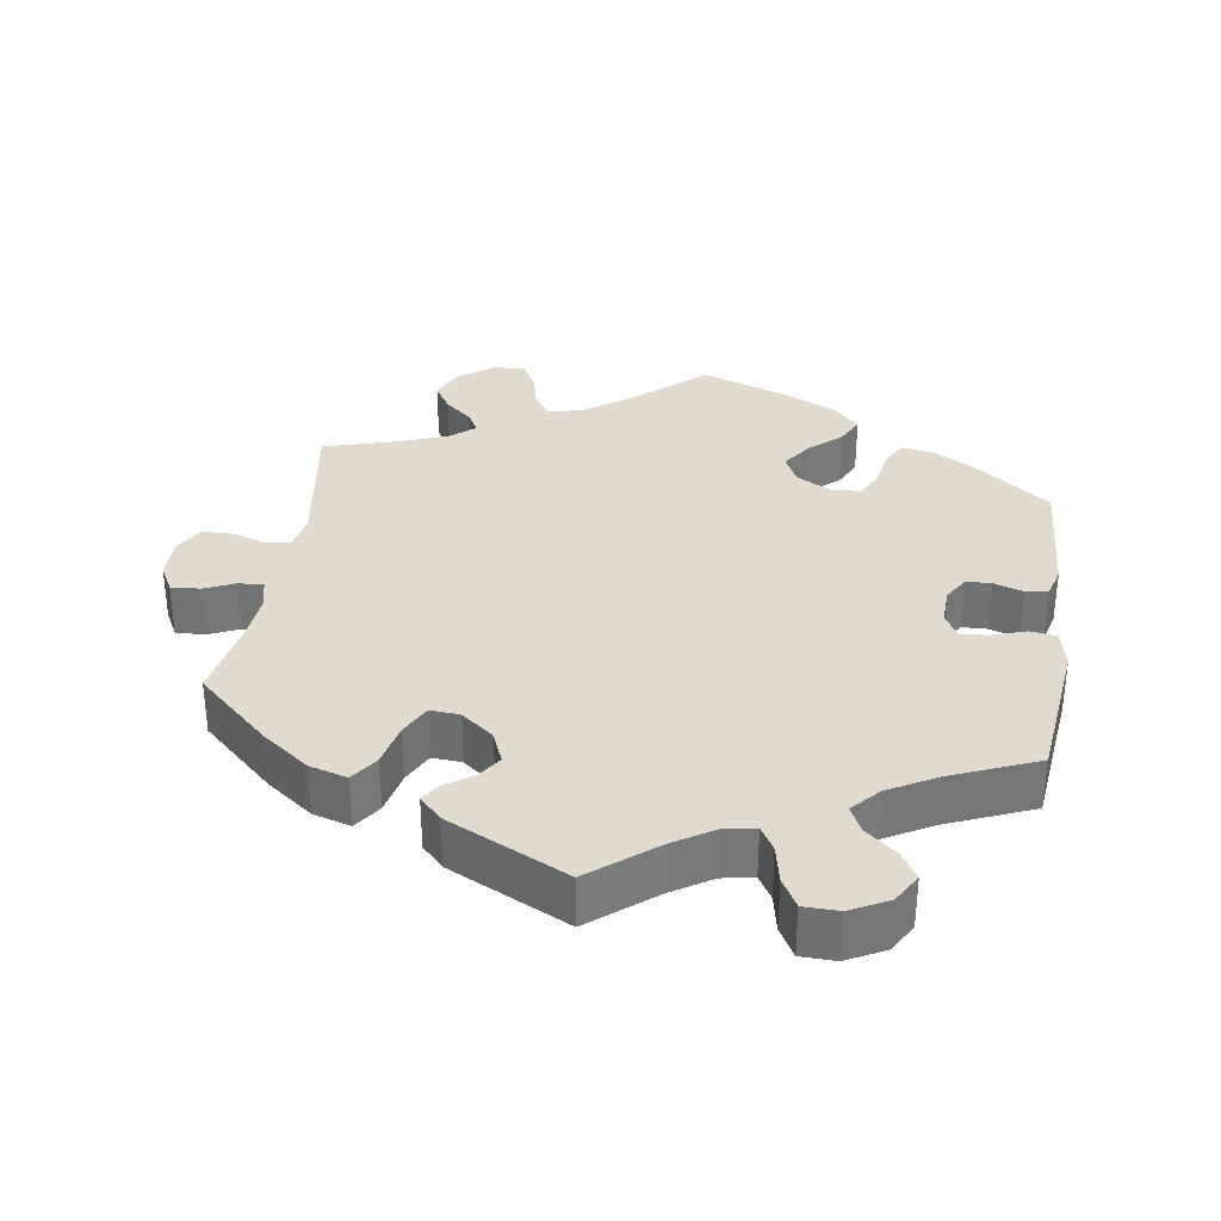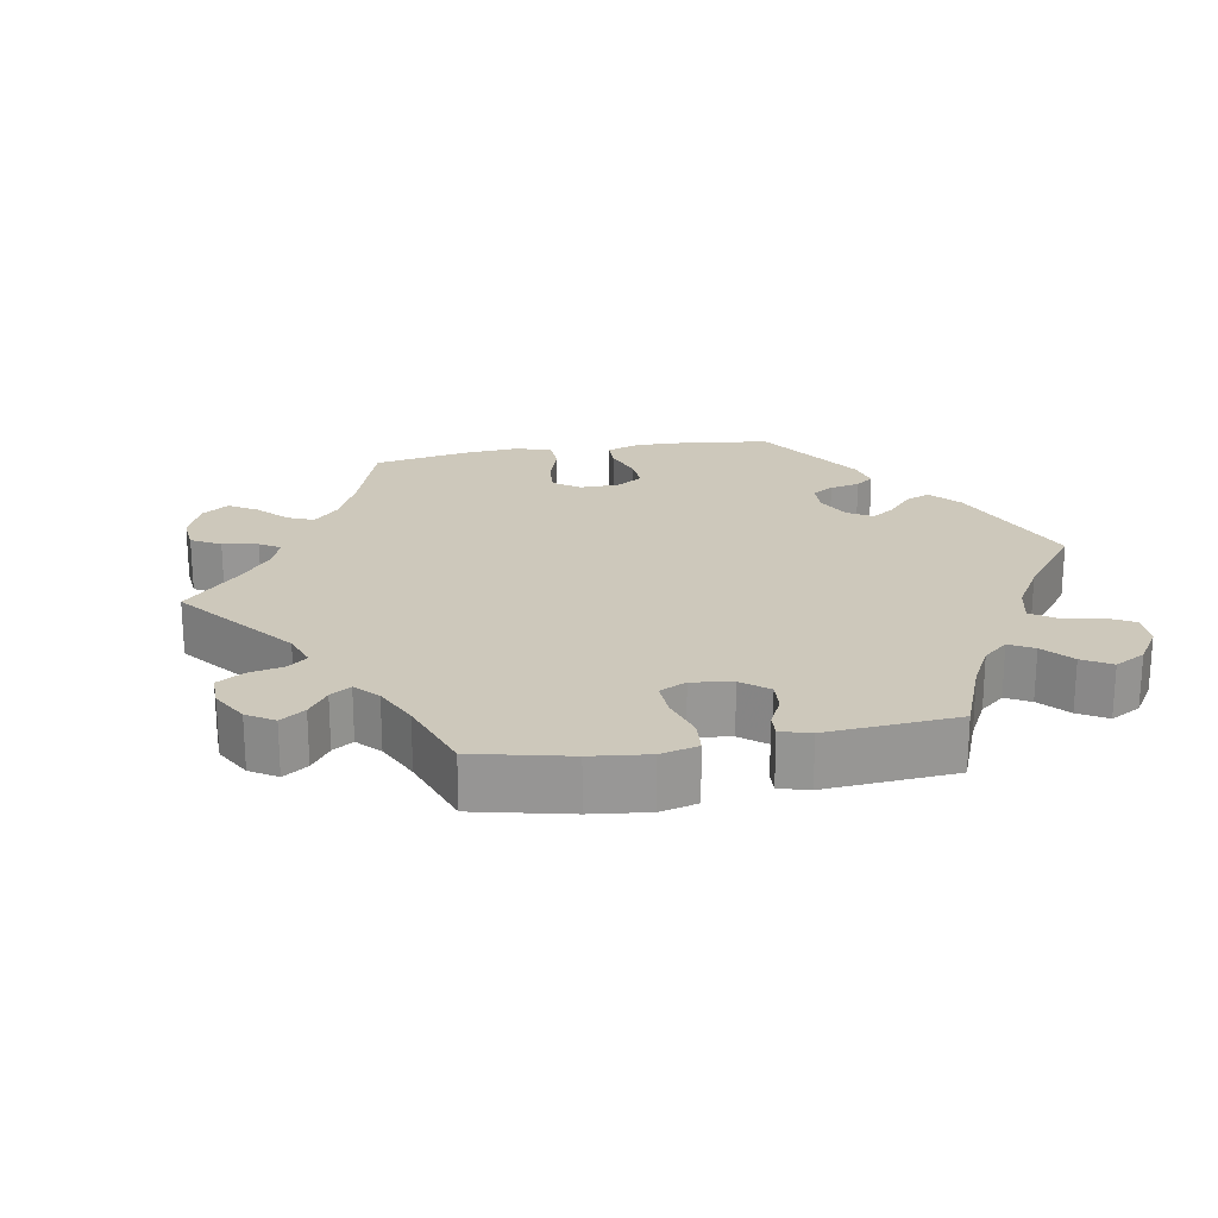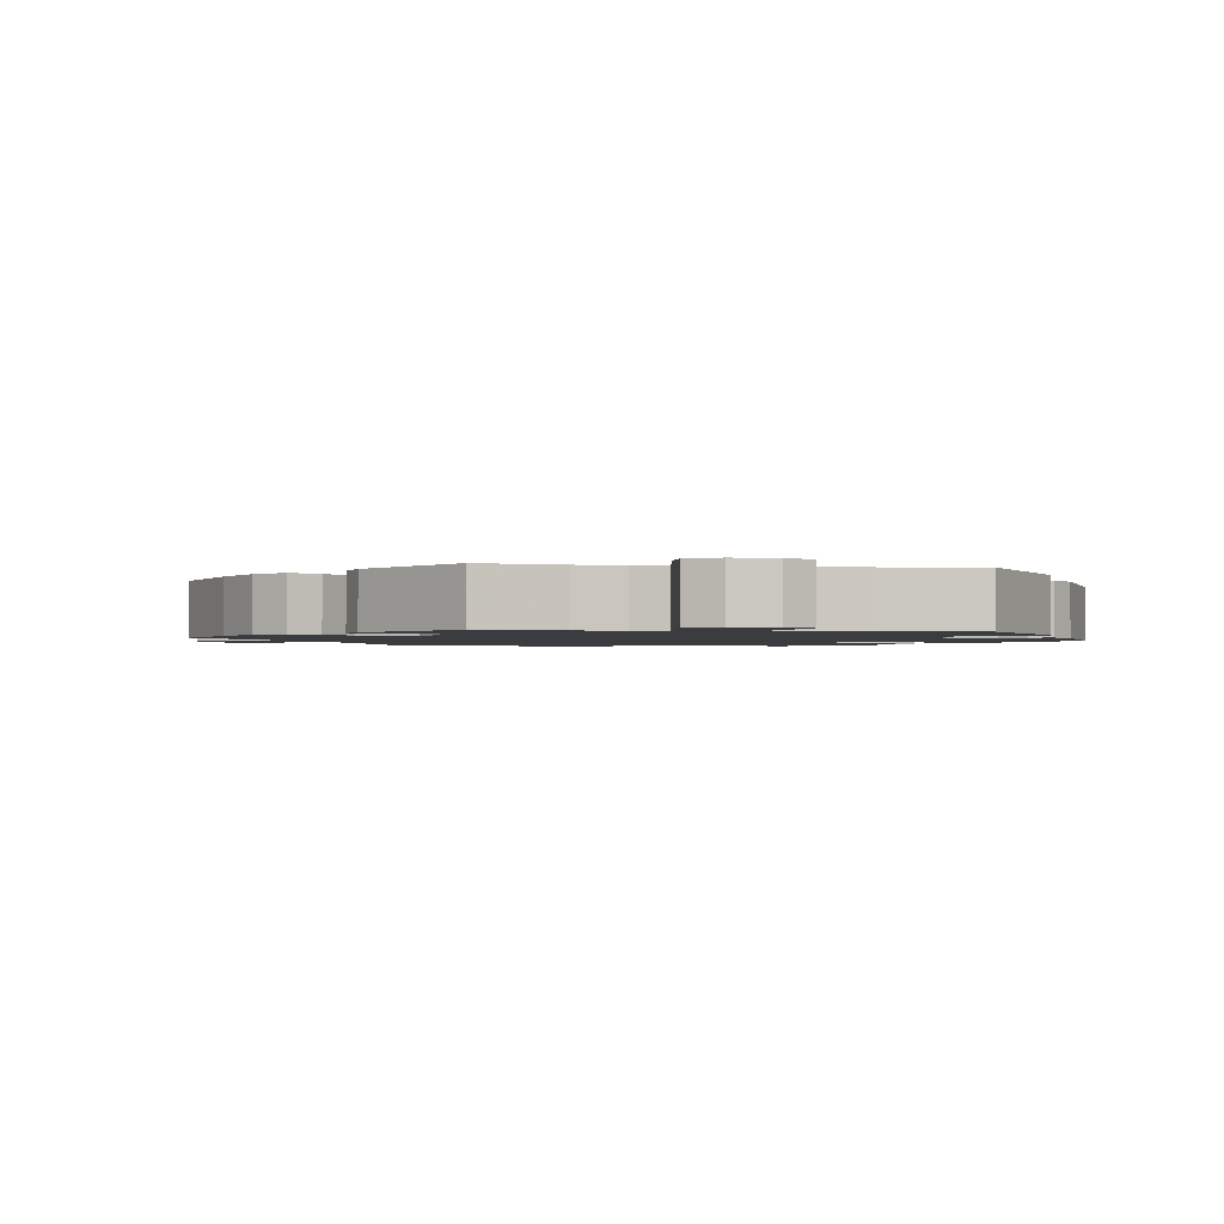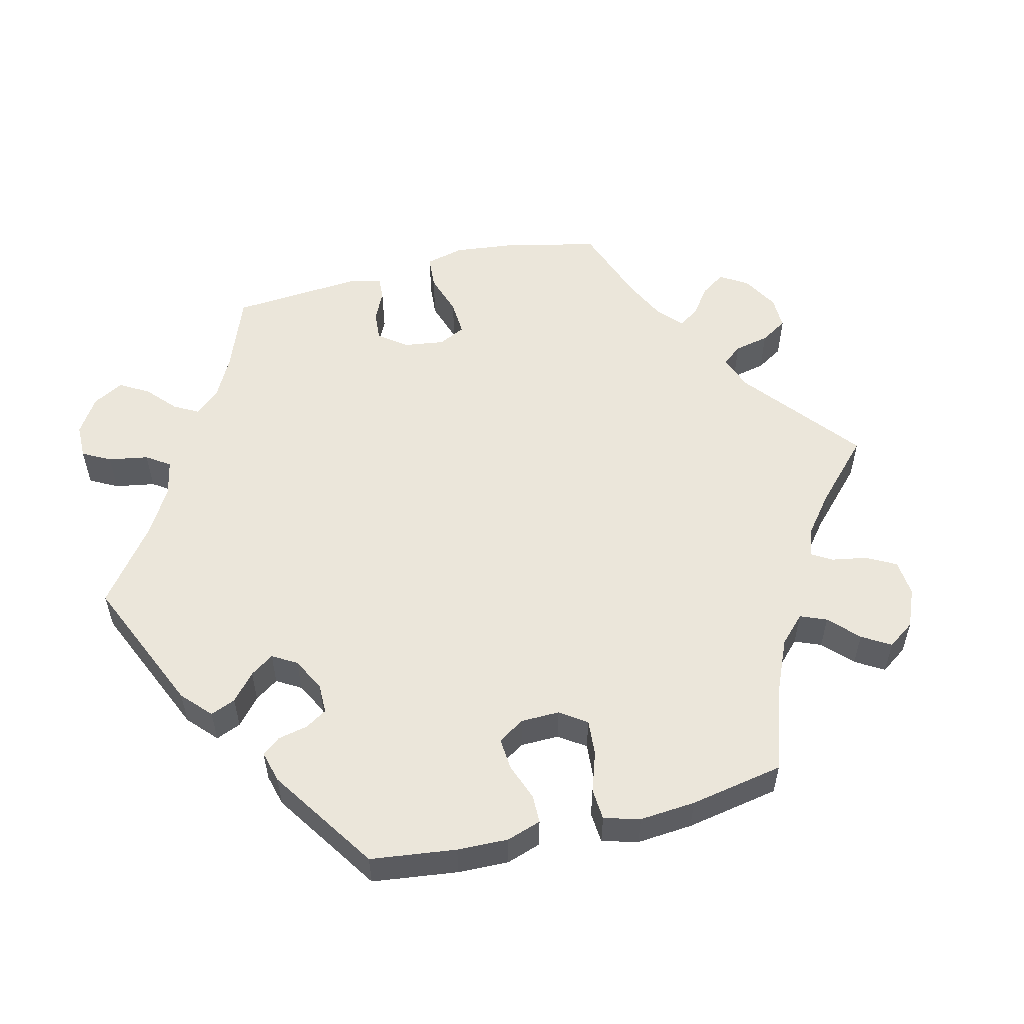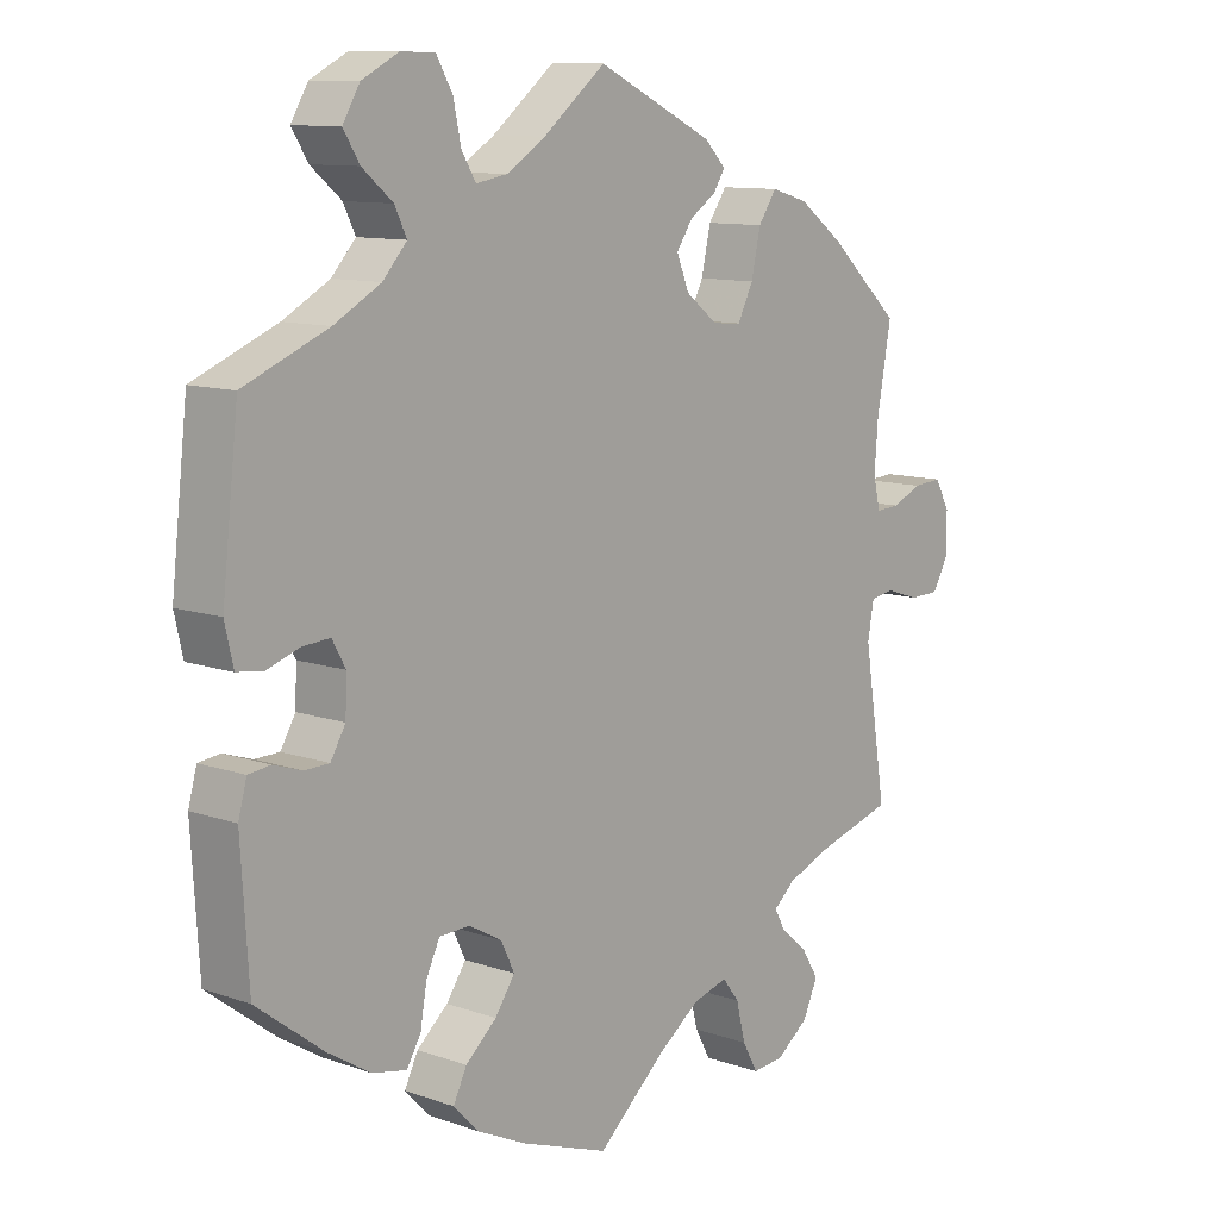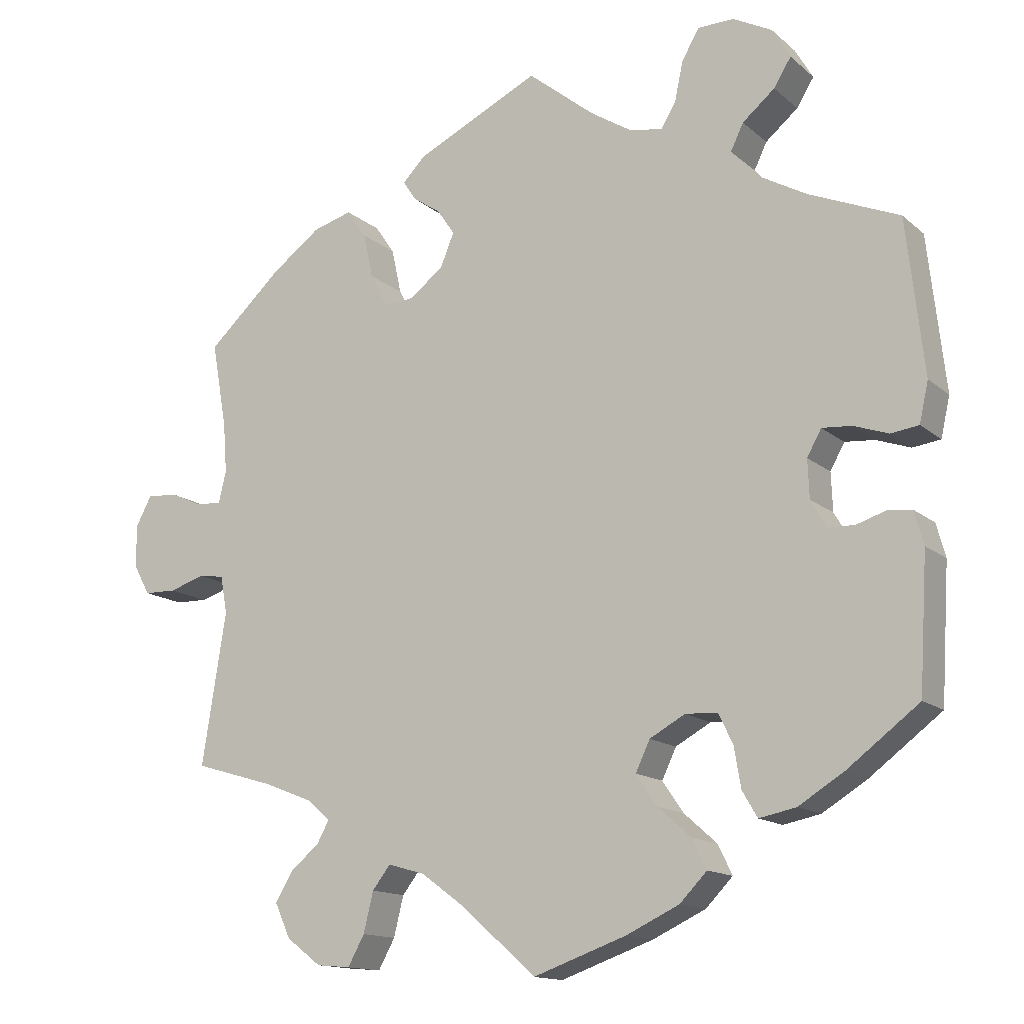
<metadata>
{"format":"obj","ext":"obj","renderer":"f3d","projection":"perspective","resolution":1024,"background":"white","views":[{"elev":33.5,"azim":8.7,"up":"+Y"},{"elev":22.0,"azim":-39.9,"up":"+Y"},{"elev":-1.7,"azim":20.4,"up":"+Y"},{"elev":54.9,"azim":136.1,"up":"+Y"},{"elev":10.6,"azim":131.2,"up":"+Z"},{"elev":-14.1,"azim":30.0,"up":"+Z"}]}
</metadata>
<code>
v 0.405 0.07 -0.361
v 0.345 0.07 -0.398
v 0.296 0.07 -0.408
v 0.276 0.07 -0.374
v 0.267 0.07 -0.321
v 0.248 0.07 -0.281
v 0.205 0.07 -0.279
v 0.158 0.07 -0.305
v 0.139 0.07 -0.345
v 0.167 0.07 -0.386
v 0.211 0.07 -0.425
v 0.23 0.07 -0.464
v 0.194 0.07 -0.501
v 0.124 0.07 -0.534
v 0 0.07 -0.578
v -0.097 0.07 -0.492
v -0.157 0.07 -0.448
v -0.206 0.07 -0.434
v -0.23 0.07 -0.465
v -0.243 0.07 -0.518
v -0.265 0.07 -0.558
v -0.31 0.07 -0.554
v -0.356 0.07 -0.519
v -0.377 0.07 -0.473
v -0.353 0.07 -0.434
v -0.315 0.07 -0.402
v -0.299 0.07 -0.373
v -0.33 0.07 -0.346
v -0.393 0.07 -0.321
v -0.501 0.07 -0.289
v -0.469 0.07 -0.087
v -0.478 0.07 -0.037
v -0.512 0.07 -0.032
v -0.559 0.07 -0.047
v -0.602 0.07 -0.046
v -0.624 0.07 -0.006
v -0.624 0.07 0.051
v -0.603 0.07 0.09
v -0.562 0.07 0.087
v -0.52 0.07 0.068
v -0.486 0.07 0.066
v -0.476 0.07 0.108
v -0.481 0.07 0.175
v -0.501 0.07 0.288
v -0.401 0.07 0.38
v -0.336 0.07 0.428
v -0.284 0.07 0.443
v -0.258 0.07 0.405
v -0.245 0.07 0.345
v -0.223 0.07 0.301
v -0.182 0.07 0.304
v -0.137 0.07 0.339
v -0.119 0.07 0.383
v -0.142 0.07 0.417
v -0.179 0.07 0.442
v -0.196 0.07 0.468
v -0.166 0.07 0.499
v -0.001 0.07 0.578
v 0.087 0.07 0.507
v 0.142 0.07 0.472
v 0.186 0.07 0.464
v 0.206 0.07 0.497
v 0.217 0.07 0.549
v 0.24 0.07 0.589
v 0.288 0.07 0.59
v 0.34 0.07 0.563
v 0.364 0.07 0.522
v 0.341 0.07 0.485
v 0.298 0.07 0.449
v 0.281 0.07 0.414
v 0.315 0.07 0.376
v 0.381 0.07 0.339
v 0.5 0.07 0.289
v 0.523 0.07 0.084
v 0.511 0.07 0.031
v 0.474 0.07 0.026
v 0.428 0.07 0.042
v 0.389 0.07 0.045
v 0.37 0.07 0.011
v 0.372 0.07 -0.04
v 0.393 0.07 -0.076
v 0.428 0.07 -0.077
v 0.468 0.07 -0.064
v 0.499 0.07 -0.068
v 0.511 0.07 -0.112
v 0.5 0.07 -0.289
v 0.405 0 -0.361
v 0.345 0 -0.398
v 0.296 0 -0.408
v 0.276 0 -0.374
v 0.267 0 -0.321
v 0.248 0 -0.281
v 0.205 0 -0.279
v 0.158 0 -0.305
v 0.139 0 -0.345
v 0.167 0 -0.386
v 0.211 0 -0.425
v 0.23 0 -0.464
v 0.194 0 -0.501
v 0.124 0 -0.534
v 0 0 -0.578
v -0.097 0 -0.492
v -0.157 0 -0.448
v -0.206 0 -0.434
v -0.23 0 -0.465
v -0.243 0 -0.518
v -0.265 0 -0.558
v -0.31 0 -0.554
v -0.356 0 -0.519
v -0.377 0 -0.473
v -0.353 0 -0.434
v -0.315 0 -0.402
v -0.299 0 -0.373
v -0.33 0 -0.346
v -0.393 0 -0.321
v -0.501 0 -0.289
v -0.469 0 -0.087
v -0.478 0 -0.037
v -0.512 0 -0.032
v -0.559 0 -0.047
v -0.602 0 -0.046
v -0.624 0 -0.006
v -0.624 0 0.051
v -0.603 0 0.09
v -0.562 0 0.087
v -0.52 0 0.068
v -0.486 0 0.066
v -0.476 0 0.108
v -0.481 0 0.175
v -0.501 0 0.288
v -0.401 0 0.38
v -0.336 0 0.428
v -0.284 0 0.443
v -0.258 0 0.405
v -0.245 0 0.345
v -0.223 0 0.301
v -0.182 0 0.304
v -0.137 0 0.339
v -0.119 0 0.383
v -0.142 0 0.417
v -0.179 0 0.442
v -0.196 0 0.468
v -0.166 0 0.499
v -0.001 0 0.578
v 0.087 0 0.507
v 0.142 0 0.472
v 0.186 0 0.464
v 0.206 0 0.497
v 0.217 0 0.549
v 0.24 0 0.589
v 0.288 0 0.59
v 0.34 0 0.563
v 0.364 0 0.522
v 0.341 0 0.485
v 0.298 0 0.449
v 0.281 0 0.414
v 0.315 0 0.376
v 0.381 0 0.339
v 0.5 0 0.289
v 0.523 0 0.084
v 0.511 0 0.031
v 0.474 0 0.026
v 0.428 0 0.042
v 0.389 0 0.045
v 0.37 0 0.011
v 0.372 0 -0.04
v 0.393 0 -0.076
v 0.428 0 -0.077
v 0.468 0 -0.064
v 0.499 0 -0.068
v 0.511 0 -0.112
v 0.5 0 -0.289
f 82 83 84 85
f 81 82 85 86
f 80 81 86 1
f 74 75 76 77
f 72 73 74 77
f 71 72 77 78
f 70 71 78 79
f 66 67 68 69
f 66 69 70
f 65 66 70
f 62 63 64 65
f 61 62 65 70
f 60 61 70 79
f 56 57 58 59
f 54 55 56 59
f 53 54 59 60
f 52 53 60 79
f 46 47 48 49
f 46 49 50
f 43 44 45 46
f 42 43 46 50
f 41 42 50 51
f 37 38 39 40
f 37 40 41
f 36 37 41
f 33 34 35 36
f 32 33 36 41
f 31 32 41 51
f 29 30 31 51
f 23 24 25 26
f 23 26 27
f 22 23 27
f 19 20 21 22
f 18 19 22 27
f 17 18 27 28
f 13 14 15 16
f 13 16 17
f 10 11 12 13
f 9 10 13 17
f 8 9 17 28
f 2 3 4 5
f 80 1 2 5
f 80 5 6
f 79 80 6 7
f 29 51 52 79
f 28 29 79
f 7 8 28 79
f 171 170 169 168
f 172 171 168 167
f 87 172 167 166
f 163 162 161 160
f 163 160 159 158
f 164 163 158 157
f 165 164 157 156
f 155 154 153 152
f 156 155 152
f 156 152 151
f 151 150 149 148
f 156 151 148 147
f 165 156 147 146
f 145 144 143 142
f 145 142 141 140
f 146 145 140 139
f 165 146 139 138
f 135 134 133 132
f 136 135 132
f 132 131 130 129
f 136 132 129 128
f 137 136 128 127
f 126 125 124 123
f 127 126 123
f 127 123 122
f 122 121 120 119
f 127 122 119 118
f 137 127 118 117
f 137 117 116 115
f 112 111 110 109
f 113 112 109
f 113 109 108
f 108 107 106 105
f 113 108 105 104
f 114 113 104 103
f 102 101 100 99
f 103 102 99
f 99 98 97 96
f 103 99 96 95
f 114 103 95 94
f 91 90 89 88
f 91 88 87 166
f 92 91 166
f 93 92 166 165
f 165 138 137 115
f 165 115 114
f 165 114 94 93
f 1 87 88 2
f 2 88 89 3
f 3 89 90 4
f 4 90 91 5
f 5 91 92 6
f 6 92 93 7
f 7 93 94 8
f 8 94 95 9
f 9 95 96 10
f 10 96 97 11
f 11 97 98 12
f 12 98 99 13
f 13 99 100 14
f 14 100 101 15
f 15 101 102 16
f 16 102 103 17
f 17 103 104 18
f 18 104 105 19
f 19 105 106 20
f 20 106 107 21
f 21 107 108 22
f 22 108 109 23
f 23 109 110 24
f 24 110 111 25
f 25 111 112 26
f 26 112 113 27
f 27 113 114 28
f 28 114 115 29
f 29 115 116 30
f 30 116 117 31
f 31 117 118 32
f 32 118 119 33
f 33 119 120 34
f 34 120 121 35
f 35 121 122 36
f 36 122 123 37
f 37 123 124 38
f 38 124 125 39
f 39 125 126 40
f 40 126 127 41
f 41 127 128 42
f 42 128 129 43
f 43 129 130 44
f 44 130 131 45
f 45 131 132 46
f 46 132 133 47
f 47 133 134 48
f 48 134 135 49
f 49 135 136 50
f 50 136 137 51
f 51 137 138 52
f 52 138 139 53
f 53 139 140 54
f 54 140 141 55
f 55 141 142 56
f 56 142 143 57
f 57 143 144 58
f 58 144 145 59
f 59 145 146 60
f 60 146 147 61
f 61 147 148 62
f 62 148 149 63
f 63 149 150 64
f 64 150 151 65
f 65 151 152 66
f 66 152 153 67
f 67 153 154 68
f 68 154 155 69
f 69 155 156 70
f 70 156 157 71
f 71 157 158 72
f 72 158 159 73
f 73 159 160 74
f 74 160 161 75
f 75 161 162 76
f 76 162 163 77
f 77 163 164 78
f 78 164 165 79
f 79 165 166 80
f 80 166 167 81
f 81 167 168 82
f 82 168 169 83
f 83 169 170 84
f 84 170 171 85
f 85 171 172 86
f 86 172 87 1

</code>
